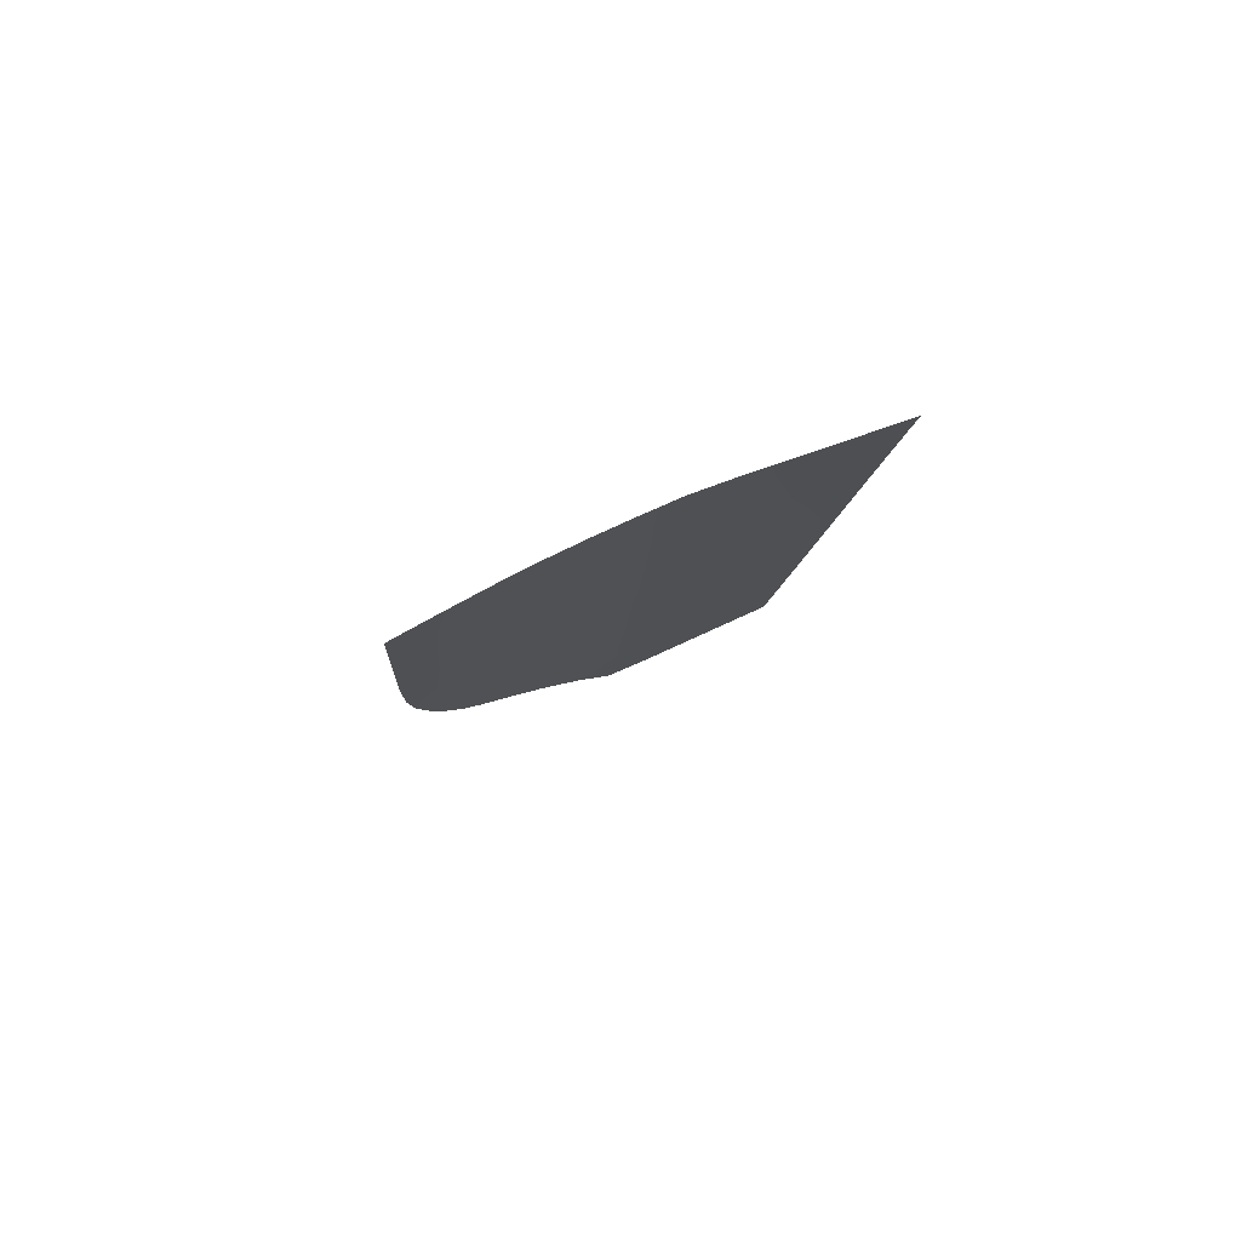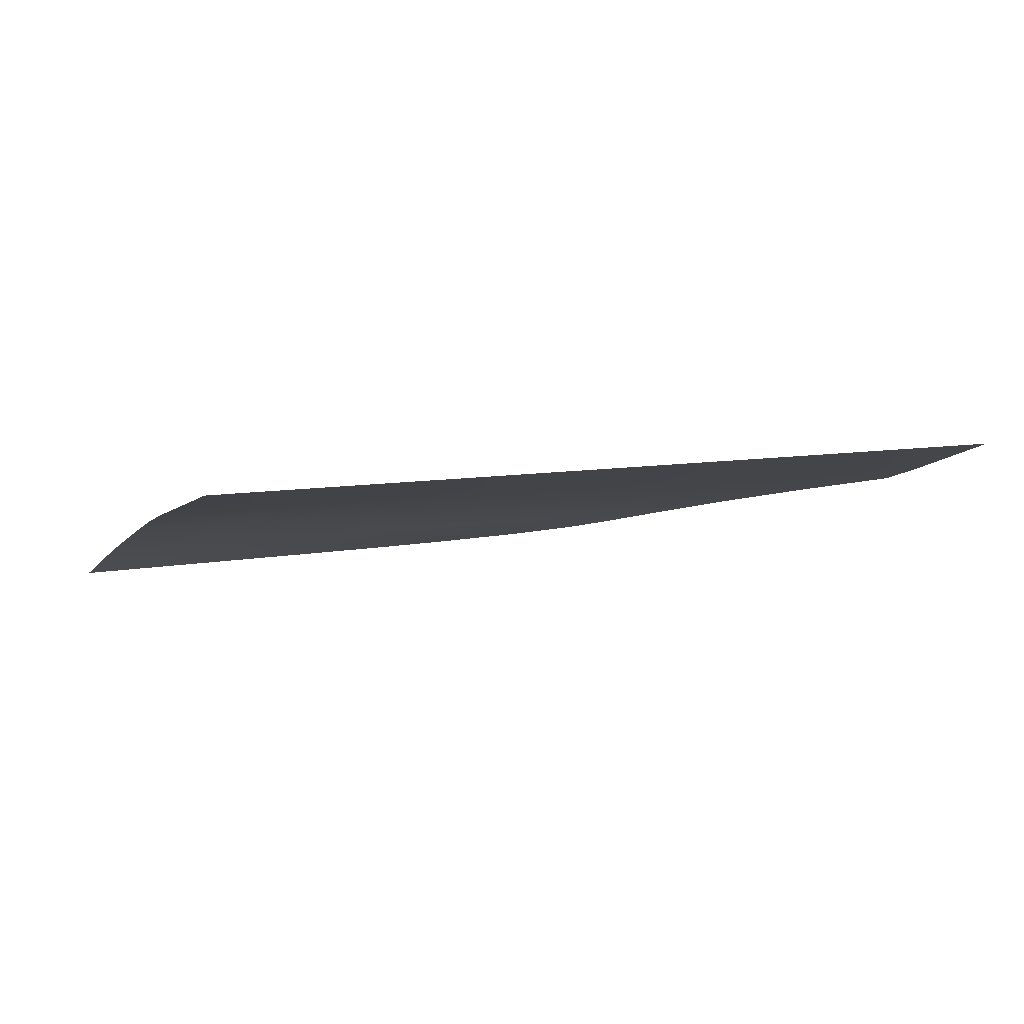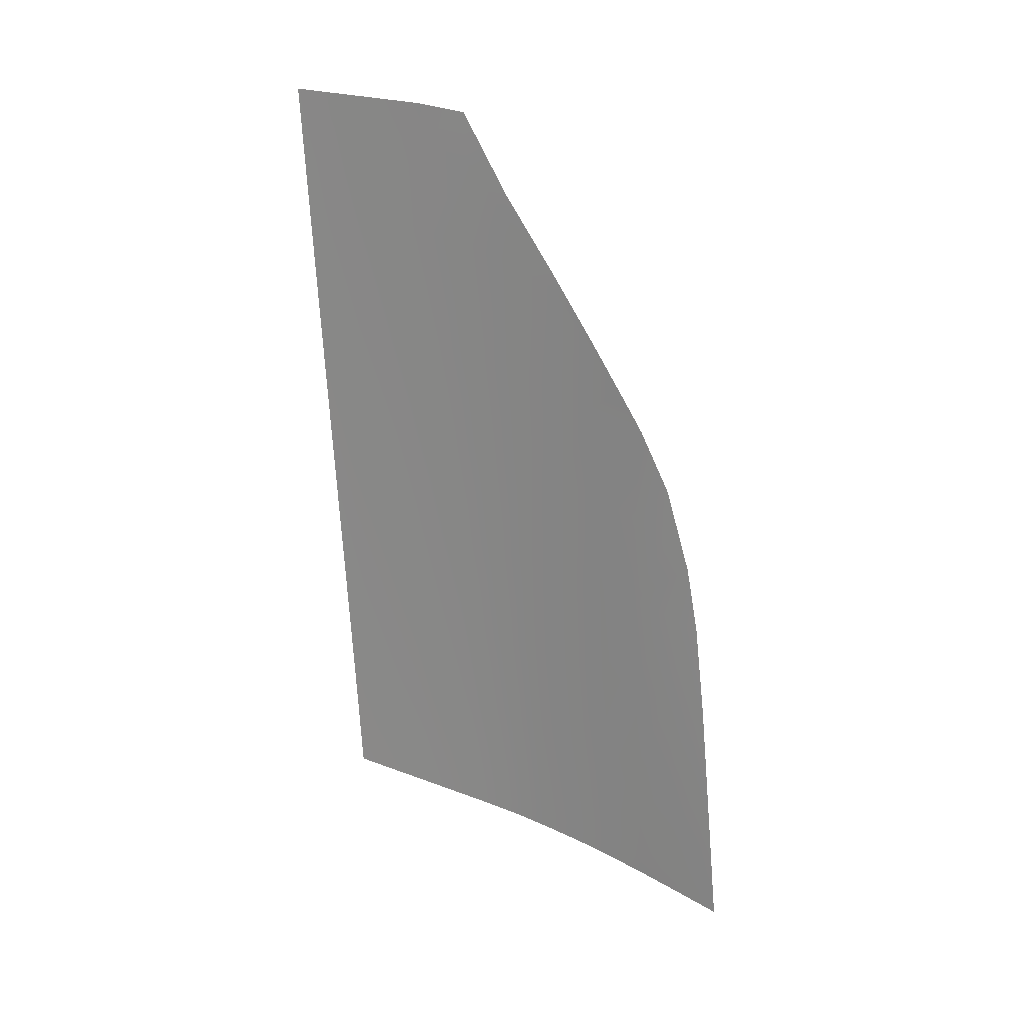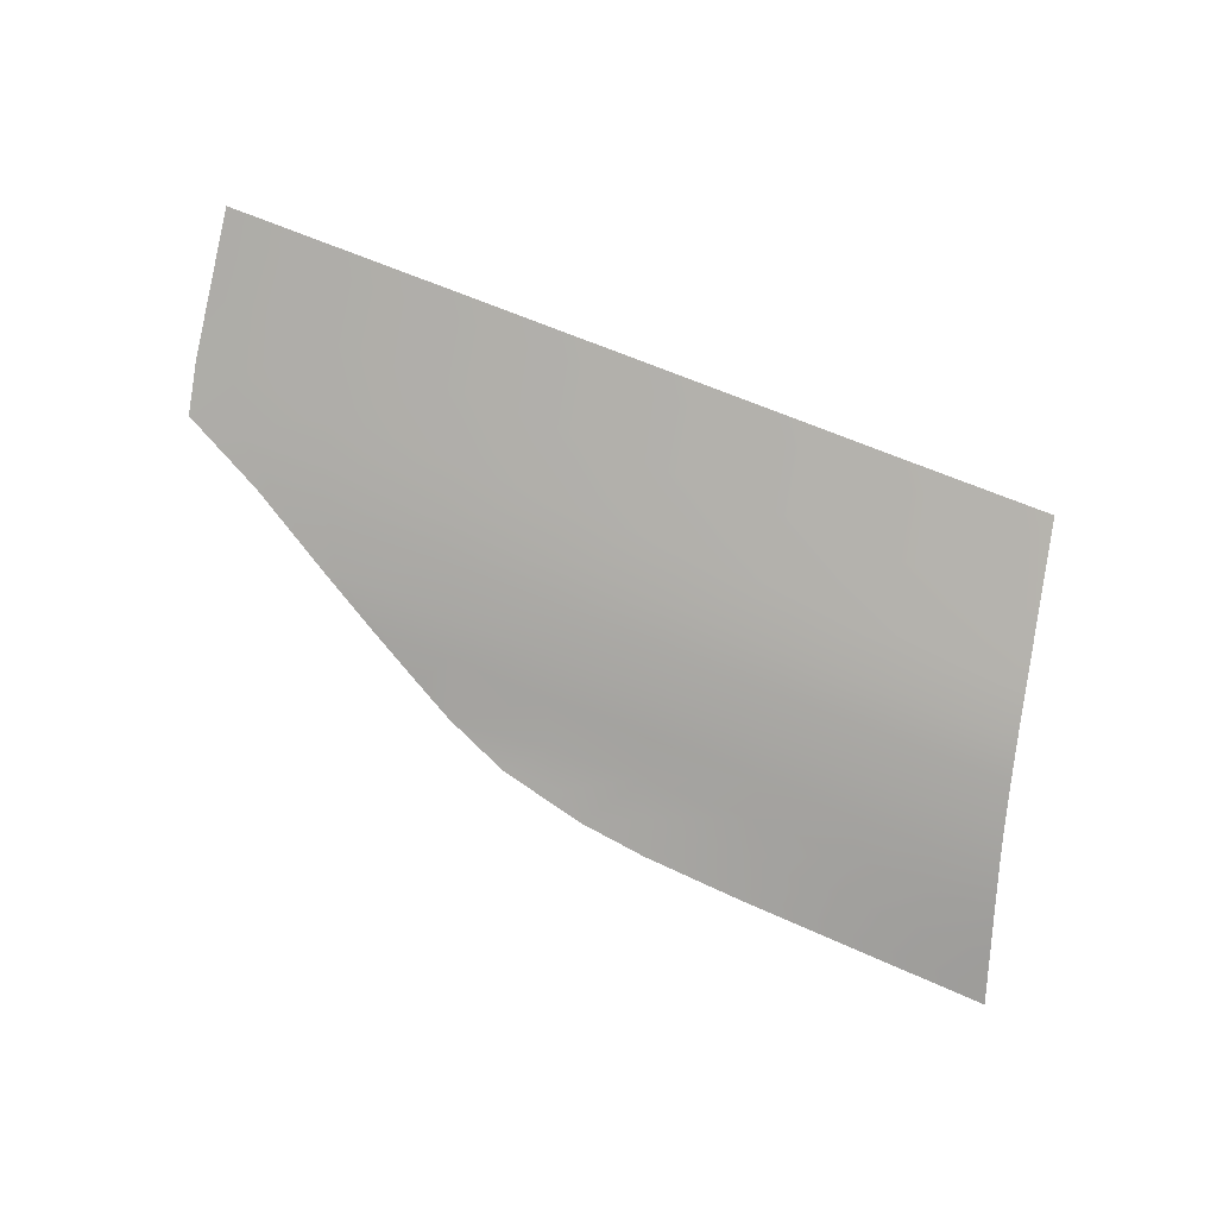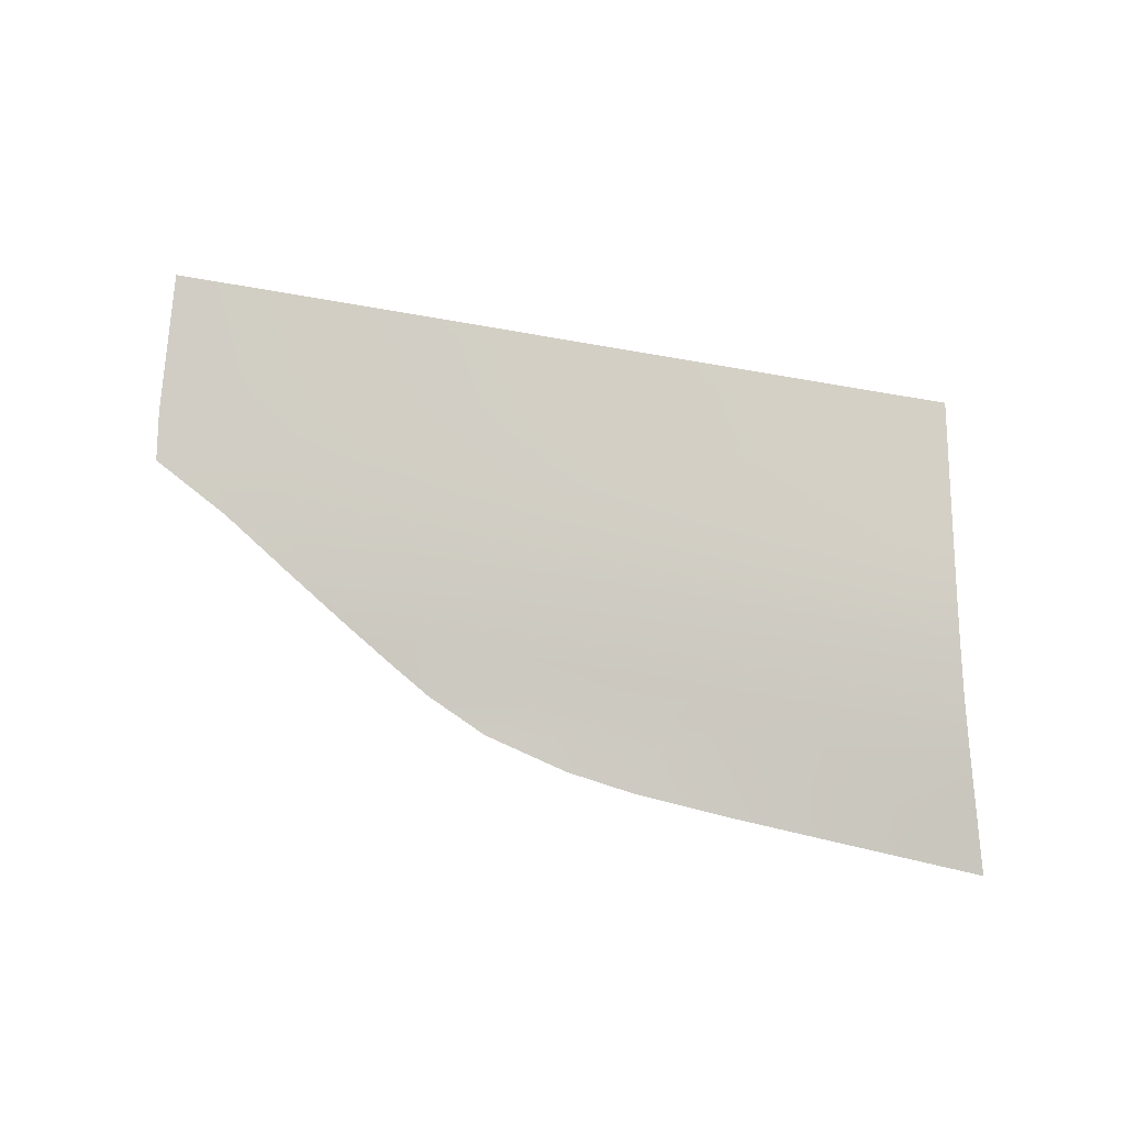
<metadata>
{"format":"obj","ext":"obj","renderer":"f3d","projection":"perspective","resolution":1024,"background":"white","views":[{"elev":-10.2,"azim":-97.1,"up":"+Z"},{"elev":17.0,"azim":-15.9,"up":"+Z"},{"elev":-70.1,"azim":91.2,"up":"+Z"},{"elev":76.6,"azim":-160.6,"up":"+Z"},{"elev":55.4,"azim":-169.8,"up":"+Z"}]}
</metadata>
<code>
v  35.45 42.14 82.34
v  34.54 47.56 79.87
v  22.26 42.82 82.43
v  21.34 48.24 80
v  20.74 52.43 77.92
v  33.59 51.88 77.75
v  78.83 39.93 82.07
v  77.97 45.45 79.49
v  74.54 40.16 82.09
v  72.12 45.57 79.56
v  68.39 50.32 77.34
v  59.08 55.83 74.84
v  65.94 50.1 77.53
v  60.22 50.35 77.59
v  57.28 55.73 74.95
v  -7.074 74.61 66.23
v  -6.864 73.32 67
v  4.452 73.87 66.49
v  4.608 72.61 67.2
v  -4.799 62.16 73.55
v  -4.056 58.08 75.81
v  6.534 61.8 73.36
v  7.229 57.69 75.64
v  -3.238 53.46 78.22
v  -2.581 49.45 80.23
v  8.053 52.97 78.09
v  8.626 48.89 80.12
v  9.524 43.47 82.52
v  -1.64 44.04 82.59
v  -9.751 44.45 82.64
v  -10.75 49.85 80.3
v  -11.51 53.83 78.3
v  -12.44 58.37 75.93
v  -14.27 66.36 71.39
v  -13.35 62.46 73.67
v  -5.536 66.04 71.3
v  -20.79 62.6 73.83
v  -19.71 58.57 76.06
v  -18.76 62.56 73.79
v  -17.72 58.51 76.02
v  -15.84 50.07 80.35
v  -16.68 53.99 78.39
v  -17.76 50.16 80.37
v  -18.63 54.05 78.42
v  -16.66 44.76 82.69
v  -14.76 44.67 82.67
v  1.271 27.71 89.38
v  0.8146 30.25 88.32
v  -6.682 28 89.38
v  -7.166 30.57 88.33
v  46 51.03 77.75
v  44.24 56.22 75.15
v  47.26 46.84 79.79
v  48.46 41.48 82.25
v  61.86 45.85 79.77
v  63 40.77 82.15
v  -24.24 74.35 66.71
v  -23.21 70.89 68.87
v  -22.01 74.22 66.74
v  -21.08 70.82 68.86
v  -16.01 73.89 66.83
v  -15.38 70.64 68.82
v  -6.359 70.13 68.89
v  4.956 69.57 68.92
v  5.809 65.64 71.15
v  50.6 59.95 72.84
v  42.72 60.2 72.98
v  -15.26 37.67 85.56
v  -13.9 30.8 88.34
v  -13.39 37.61 85.55
v  -12.05 30.74 88.34
v  -0.4061 37.05 85.5
v  -8.463 37.45 85.51
v  10.72 36.53 85.46
v  11.94 29.8 88.31
v  23.48 35.94 85.41
v  24.68 29.28 88.3
v  36.44 35.34 85.36
v  37.48 28.75 88.28
v  75.11 33.61 85.2
v  63.78 34.25 85.18
v  40.58 66.17 69.66
v  45.06 63.74 70.84
v  51.34 60.26 72.63
v  32.42 56.8 75.24
v  19.94 57.25 75.43
v  19.22 61.38 73.14
v  -19.84 66.51 71.48
v  -22.39 75.59 65.89
v  -16.27 75.2 66.03
v  -24.65 75.73 65.84
v  -21.93 66.56 71.52
v  -11.54 28.17 89.38
v  -13.39 28.23 89.38
v  25.13 26.78 89.38
v  12.39 27.28 89.38
v  51.14 25.77 89.38
v  50.71 28.23 88.26
v  37.93 26.28 89.38
v  80.02 24.67 89.37
v  79.83 27.05 88.23
v  75.94 24.82 89.37
v  75.72 27.23 88.23
v  64.71 27.7 88.23
v  65.06 25.24 89.37
v  31.1 60.93 72.98
v  49.58 34.78 85.29
v  79.34 33.38 85.2
v  18.18 65.32 70.87
v  29.13 65.48 70.42
v  26.56 69.28 68.5
v  23.33 71.81 67.28
v  16.78 69.23 68.81
v  15.51 72.94 66.83
v  15.6 71.83 67.43
v  33.3 69.31 68.3
g Y173_285B_R_1_DTaSI_Y173_285B_R
f 1 2 3
f 3 2 4
f 5 4 6
f 6 4 2
f 7 8 9
f 9 8 10
f 11 12 13
f 13 12 14
f 14 12 15
f 16 17 18
f 18 17 19
f 20 21 22
f 22 21 23
f 24 25 26
f 26 25 27
f 28 27 29
f 29 27 25
f 29 25 30
f 30 25 31
f 24 21 32
f 32 21 33
f 34 35 36
f 36 35 20
f 37 38 39
f 39 38 40
f 41 42 43
f 43 42 44
f 43 45 41
f 41 45 46
f 47 48 49
f 49 48 50
f 14 15 51
f 51 15 52
f 53 54 55
f 55 54 56
f 57 58 59
f 59 58 60
f 61 62 17
f 17 62 63
f 63 62 34
f 63 36 64
f 64 36 65
f 15 66 52
f 52 66 67
f 68 69 70
f 70 69 71
f 72 29 73
f 73 29 30
f 72 48 74
f 74 48 75
f 76 77 78
f 78 77 79
f 80 9 81
f 81 9 56
f 54 53 1
f 1 53 2
f 82 67 83
f 84 83 66
f 66 83 67
f 12 84 15
f 15 84 66
f 53 51 2
f 2 51 6
f 51 52 6
f 6 52 85
f 6 85 5
f 5 85 86
f 8 11 10
f 11 13 10
f 10 13 55
f 22 23 87
f 87 23 86
f 22 65 20
f 20 65 36
f 26 27 5
f 5 27 4
f 5 86 26
f 26 86 23
f 26 23 24
f 24 23 21
f 3 4 28
f 28 4 27
f 41 46 31
f 31 46 30
f 32 33 42
f 42 33 40
f 42 41 32
f 32 41 31
f 32 31 24
f 24 31 25
f 88 39 34
f 34 39 35
f 39 40 35
f 35 40 33
f 35 33 20
f 20 33 21
f 89 59 90
f 90 59 61
f 90 61 16
f 16 61 17
f 91 57 89
f 89 57 59
f 92 37 88
f 88 37 39
f 42 40 44
f 44 40 38
f 93 71 94
f 94 71 69
f 49 50 93
f 93 50 71
f 95 77 96
f 96 77 75
f 96 75 47
f 47 75 48
f 97 98 99
f 99 98 79
f 99 79 95
f 95 79 77
f 100 101 102
f 102 101 103
f 55 14 53
f 53 14 51
f 55 13 14
f 55 56 10
f 10 56 9
f 104 105 103
f 103 105 102
f 98 97 104
f 104 97 105
f 58 92 60
f 60 92 88
f 59 60 61
f 61 60 62
f 62 60 88
f 62 88 34
f 34 36 63
f 17 63 19
f 19 63 64
f 85 106 86
f 86 106 87
f 52 67 85
f 85 67 106
f 70 46 68
f 68 46 45
f 73 30 70
f 70 30 46
f 70 71 73
f 73 71 50
f 73 50 72
f 72 50 48
f 74 75 76
f 76 75 77
f 76 3 74
f 74 3 28
f 74 28 72
f 72 28 29
f 78 79 107
f 107 79 98
f 1 78 54
f 54 78 107
f 78 1 76
f 76 1 3
f 54 107 56
f 56 107 81
f 107 98 81
f 81 98 104
f 81 104 80
f 80 104 103
f 9 80 7
f 7 80 108
f 80 103 108
f 108 103 101
f 109 87 110
f 110 87 106
f 111 112 109
f 109 112 113
f 114 115 112
f 115 113 112
f 111 109 110
f 18 19 114
f 114 19 115
f 65 22 109
f 109 22 87
f 109 113 65
f 65 113 64
f 19 64 115
f 115 64 113
f 111 110 116
f 116 110 82
f 112 111 116
f 67 82 106
f 106 82 110

</code>
